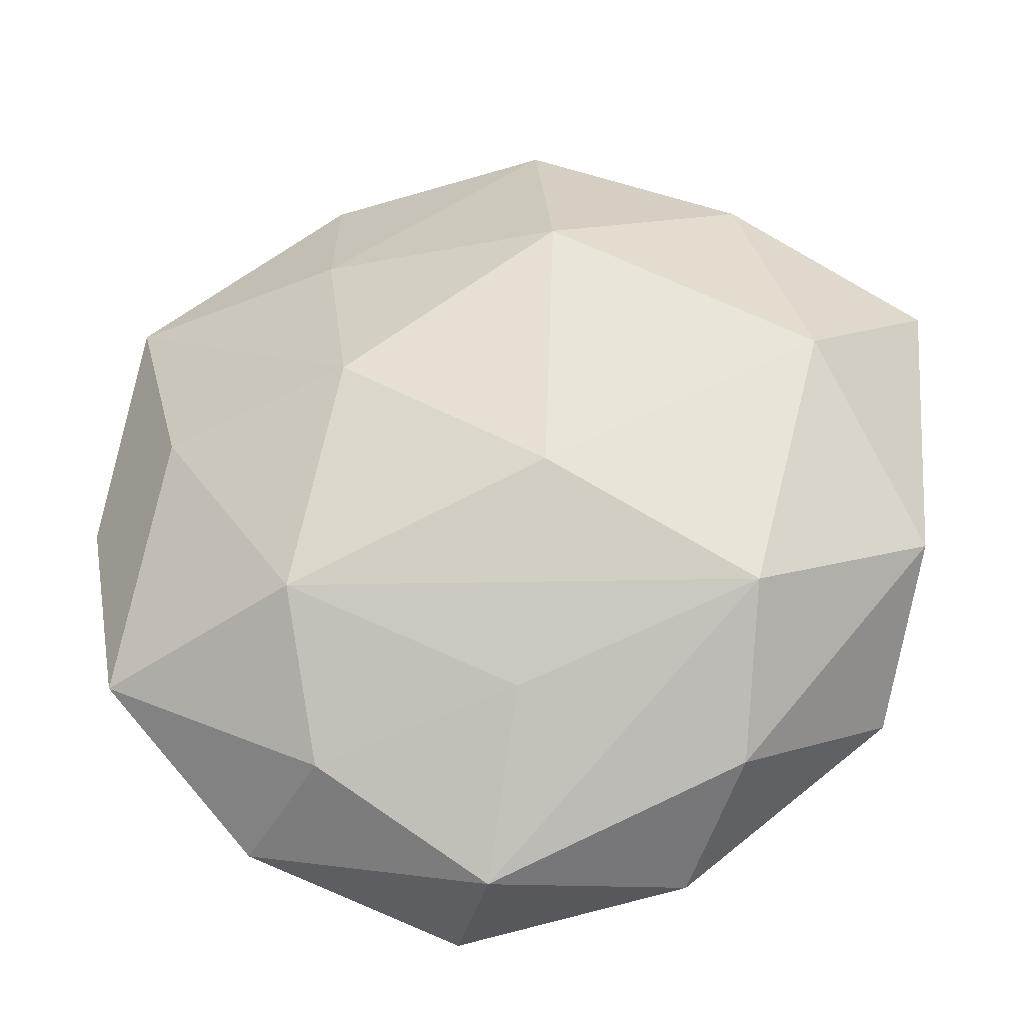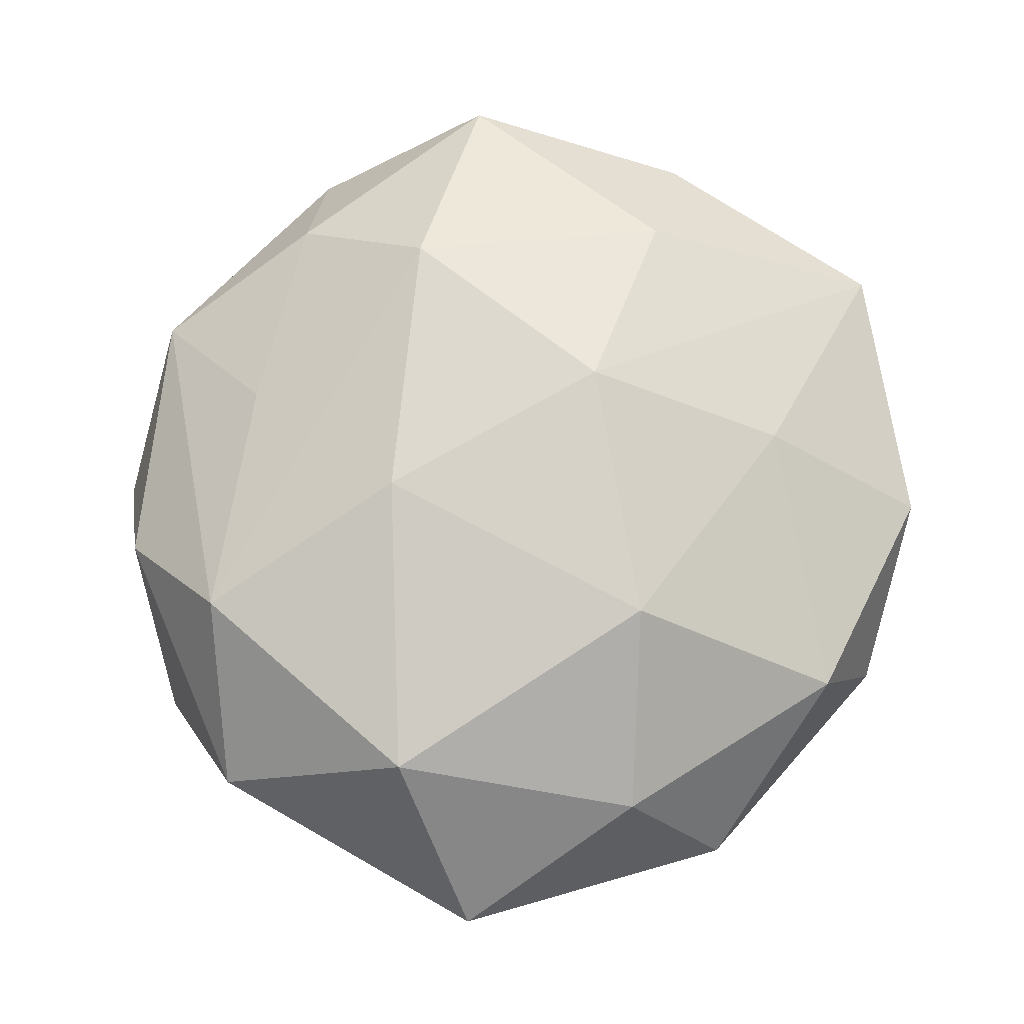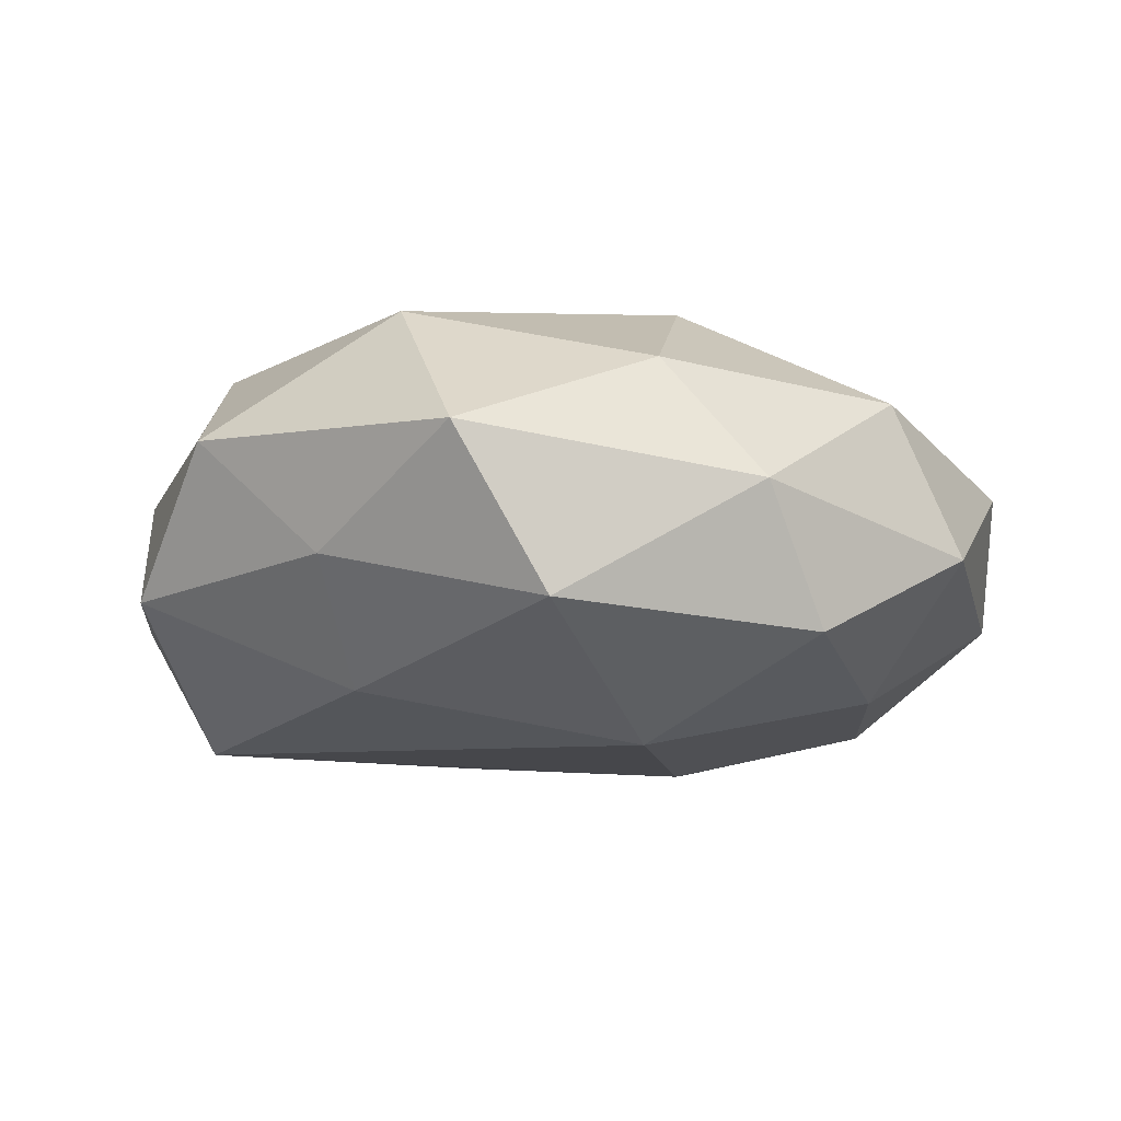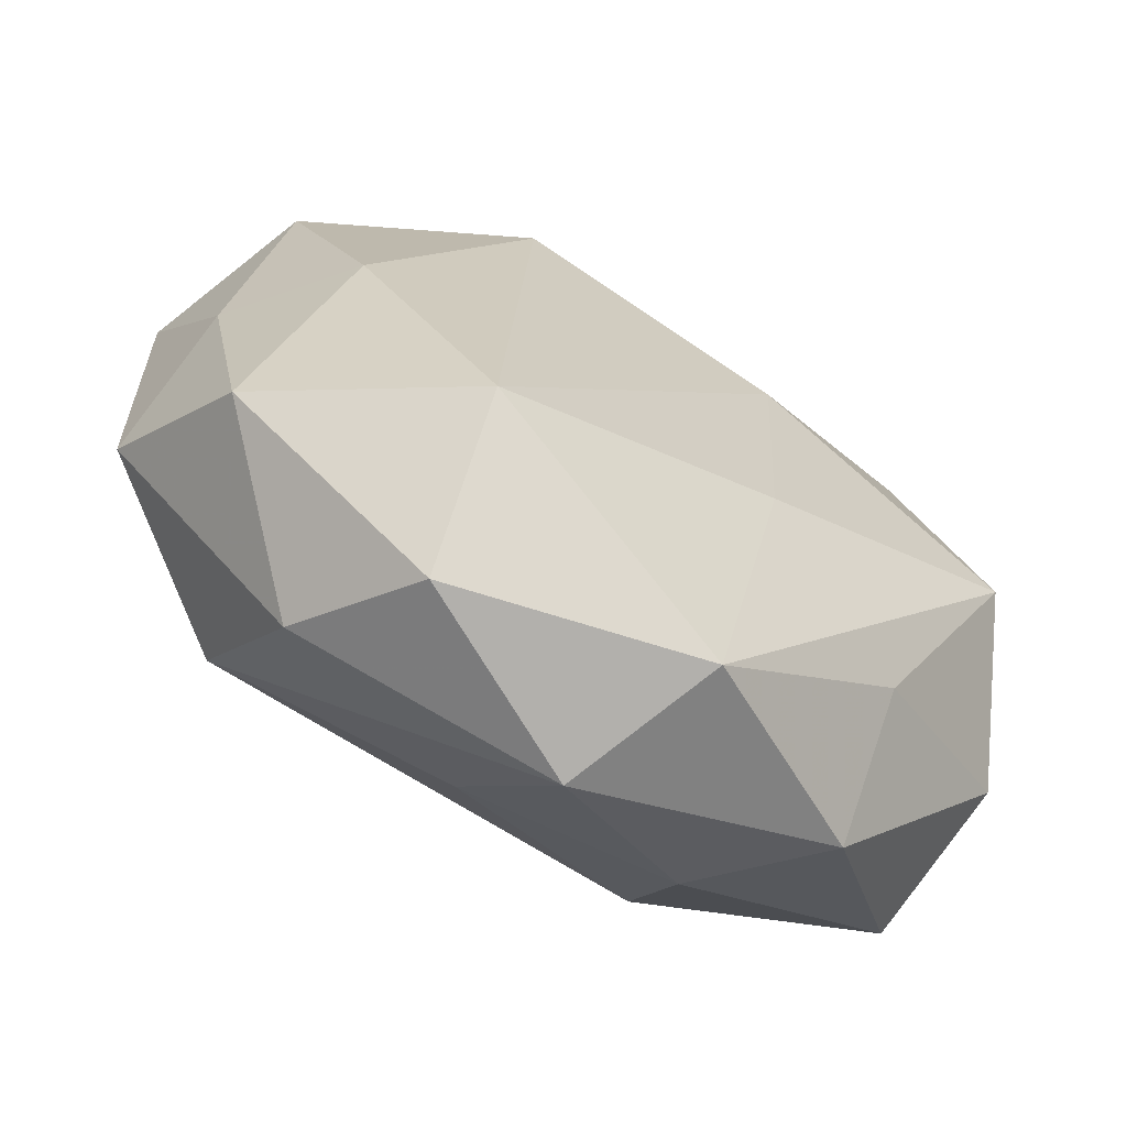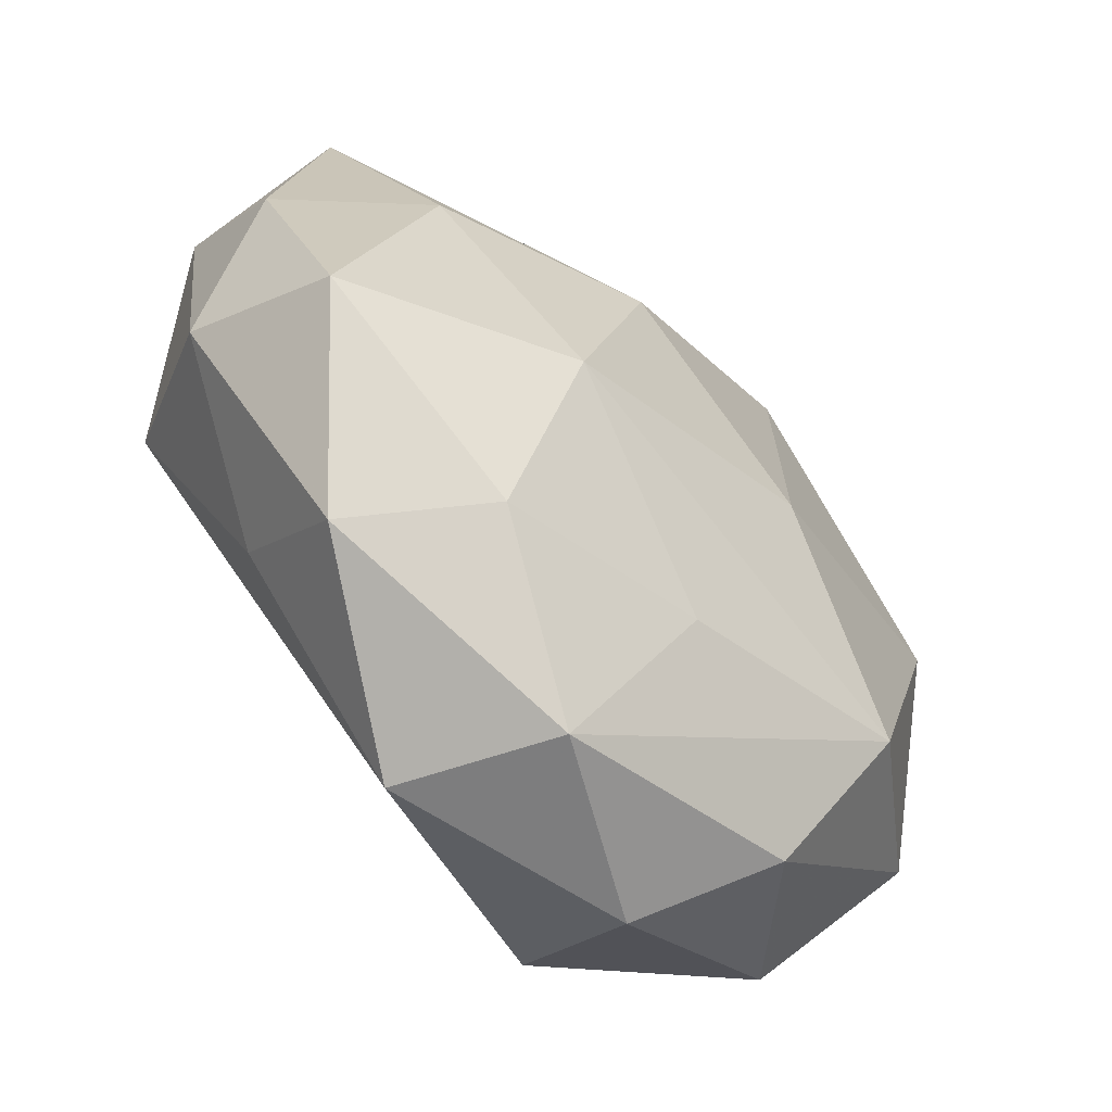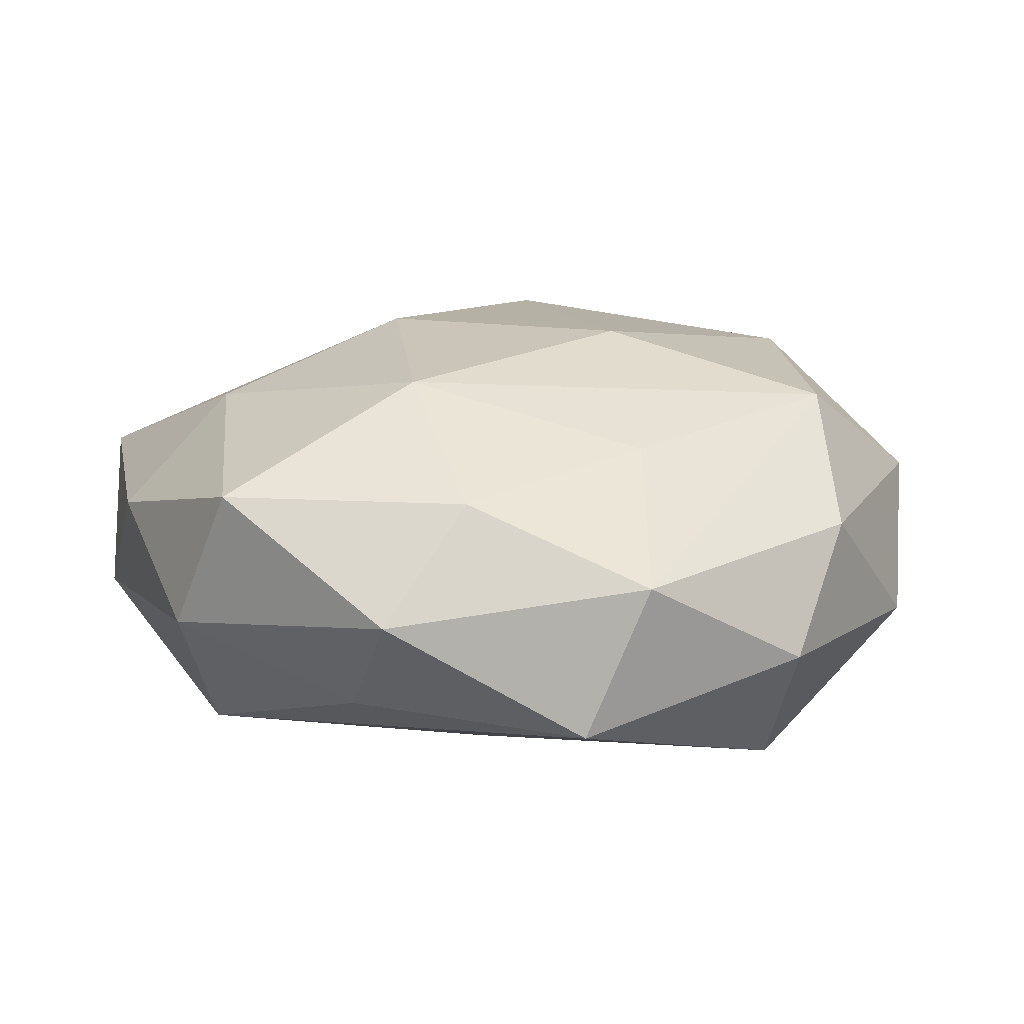
<metadata>
{"format":"obj","ext":"obj","renderer":"f3d","projection":"perspective","resolution":1024,"background":"white","views":[{"elev":-35.3,"azim":11.8,"up":"+Y"},{"elev":75.3,"azim":115.8,"up":"+Z"},{"elev":-11.7,"azim":121.8,"up":"+Z"},{"elev":-70.9,"azim":151.0,"up":"+Y"},{"elev":-67.0,"azim":-47.0,"up":"+Y"},{"elev":14.1,"azim":-19.7,"up":"+Z"}]}
</metadata>
<code>
v -0.04697 0.01268 -0.006537
v -0.0346 0.002191 0.01758
v 0.02548 -0.03841 0.006457
v -0.02 0.04384 0.006335
v -0.04716 -0.0003445 0.006095
v 0.01839 0.04125 -0.01395
v 0.04021 0.0235 -0.01214
v 0.02912 -0.02445 0.01826
v 0.04566 -0.01515 0.006843
v -0.001505 -0.04803 0.004089
v 0.02703 0.03994 -0.0001178
v 0.0329 -0.00437 -0.0179
v -0.008222 -0.04678 -0.01187
v -0.03053 0.02148 -0.01745
v -0.04125 -0.02471 0.01183
v -0.02825 -0.04012 0.000237
v 0.04306 -0.001729 -0.005764
v -0.03842 -0.005504 -0.01926
v 0.01735 0.0204 -0.02341
v 0.005457 0.04322 0.01162
v 0.02853 0.02882 0.01324
v -0.01791 -0.03684 0.01192
v 0.008772 -0.01111 0.02473
v -0.01071 -0.01957 -0.02038
v 0.01722 -0.04535 -0.006126
v 0.009681 0.02045 0.0238
v -0.0294 0.03823 -0.006658
v 0.01898 -0.03395 -0.02098
v -0.04302 0.027 0.007893
v 0.03891 -0.02804 -0.00747
v -0.007133 0.03405 -0.01717
v -0.01304 0.00401 0.02511
v 0.003893 -0.03198 0.01526
v 0.03678 0.003515 0.01986
v -0.04512 -0.01732 -0.00373
v 0.04775 0.01714 0.004304
v -0.0176 0.02548 0.01703
v -0.0107 0.008395 -0.02309
v -0.01884 -0.02128 0.02221
v -0.001029 0.04788 -0.004127
v -0.02802 -0.02785 -0.01177
f 4 37 20
f 20 37 26
f 4 20 40
f 31 6 19
f 31 40 6
f 34 26 23
f 23 8 34
f 36 17 7
f 19 6 7
f 9 8 3
f 9 17 36
f 36 34 9
f 9 34 8
f 22 33 39
f 39 8 23
f 39 33 8
f 36 7 11
f 11 7 6
f 6 40 11
f 11 40 20
f 14 1 27
f 4 40 27
f 27 31 14
f 40 31 27
f 21 20 26
f 26 34 21
f 21 34 36
f 36 11 21
f 21 11 20
f 12 7 17
f 12 28 19
f 19 7 12
f 17 9 30
f 30 12 17
f 28 12 30
f 30 25 28
f 30 9 3
f 3 25 30
f 13 24 28
f 28 25 13
f 35 1 18
f 18 1 14
f 24 13 18
f 19 28 38
f 28 24 38
f 24 18 38
f 38 18 14
f 38 31 19
f 14 31 38
f 10 25 3
f 10 33 22
f 10 13 25
f 3 8 10
f 8 33 10
f 22 39 15
f 35 18 41
f 41 18 13
f 16 15 35
f 35 41 16
f 16 41 13
f 13 10 16
f 16 10 22
f 22 15 16
f 5 1 35
f 35 15 5
f 1 5 29
f 4 27 29
f 29 27 1
f 29 37 4
f 37 29 32
f 26 37 32
f 23 26 32
f 32 39 23
f 2 5 15
f 2 29 5
f 2 32 29
f 2 15 39
f 39 32 2

</code>
